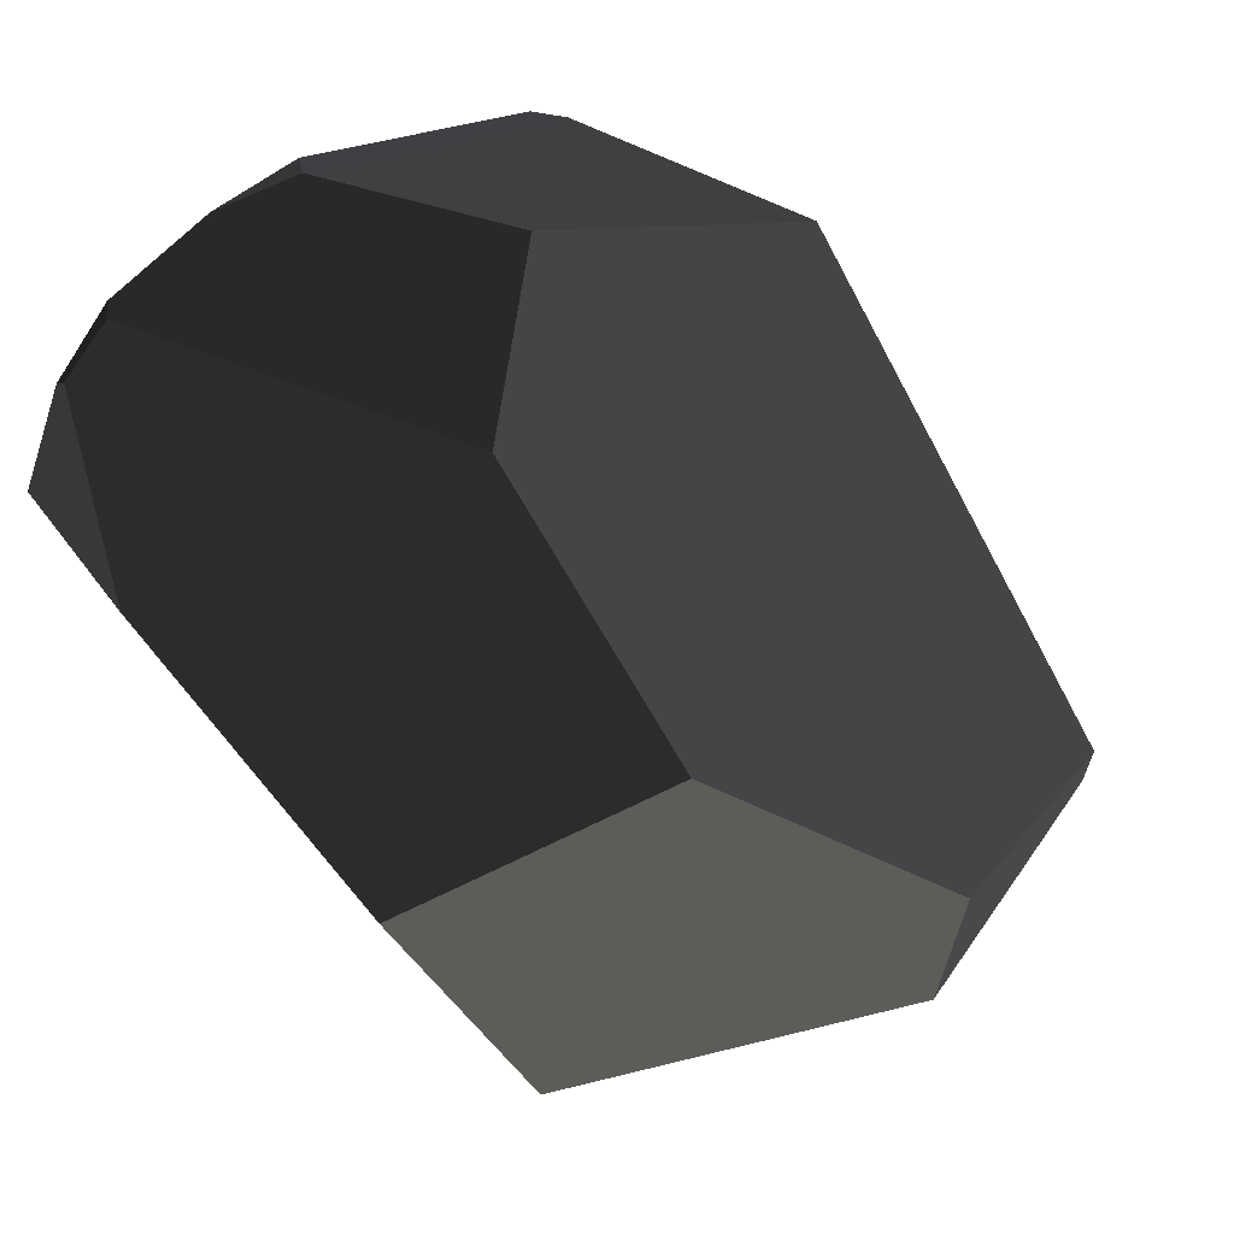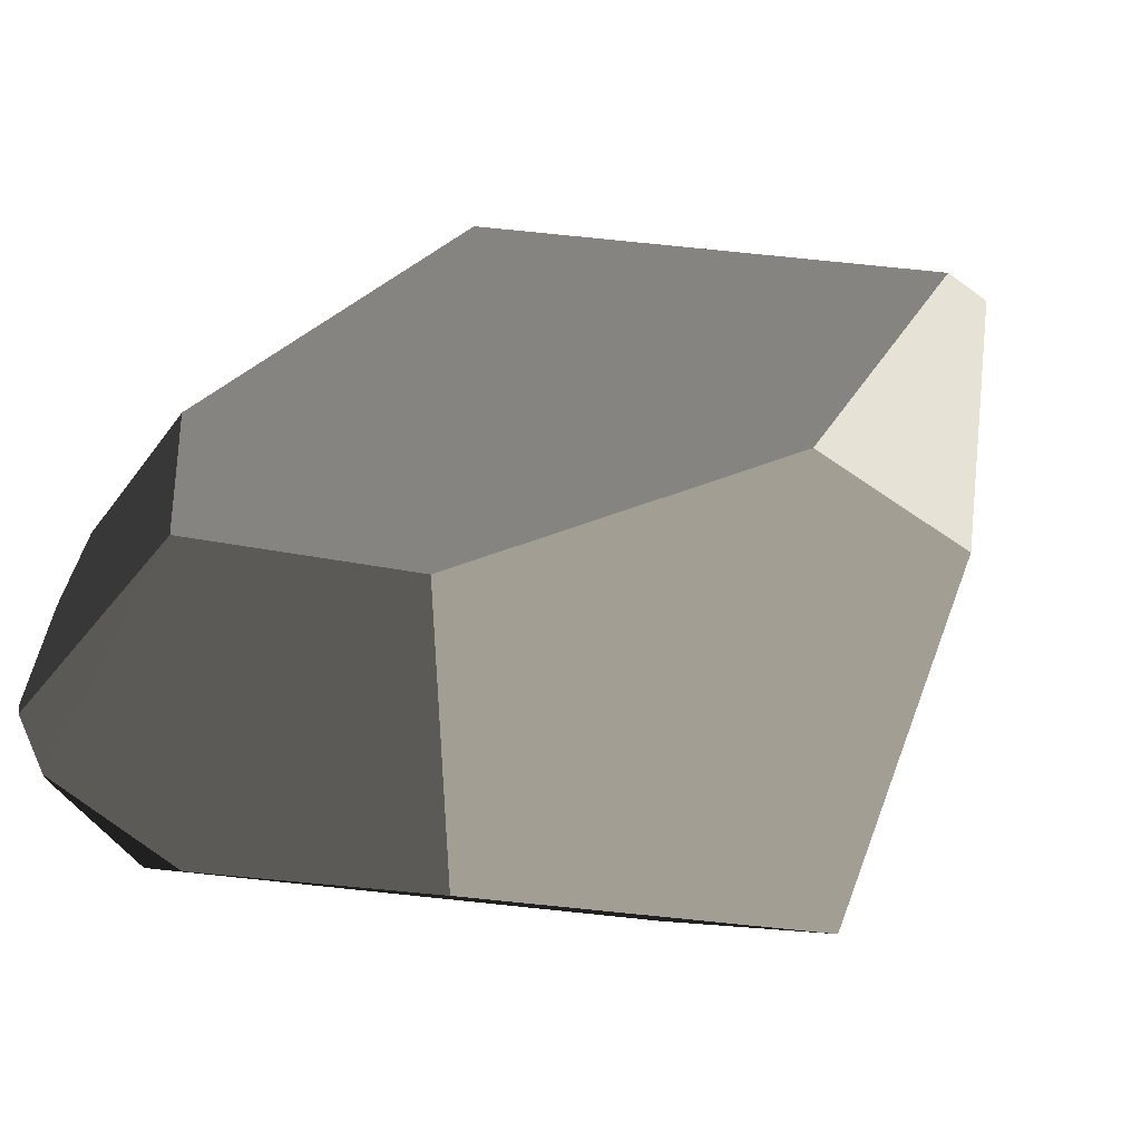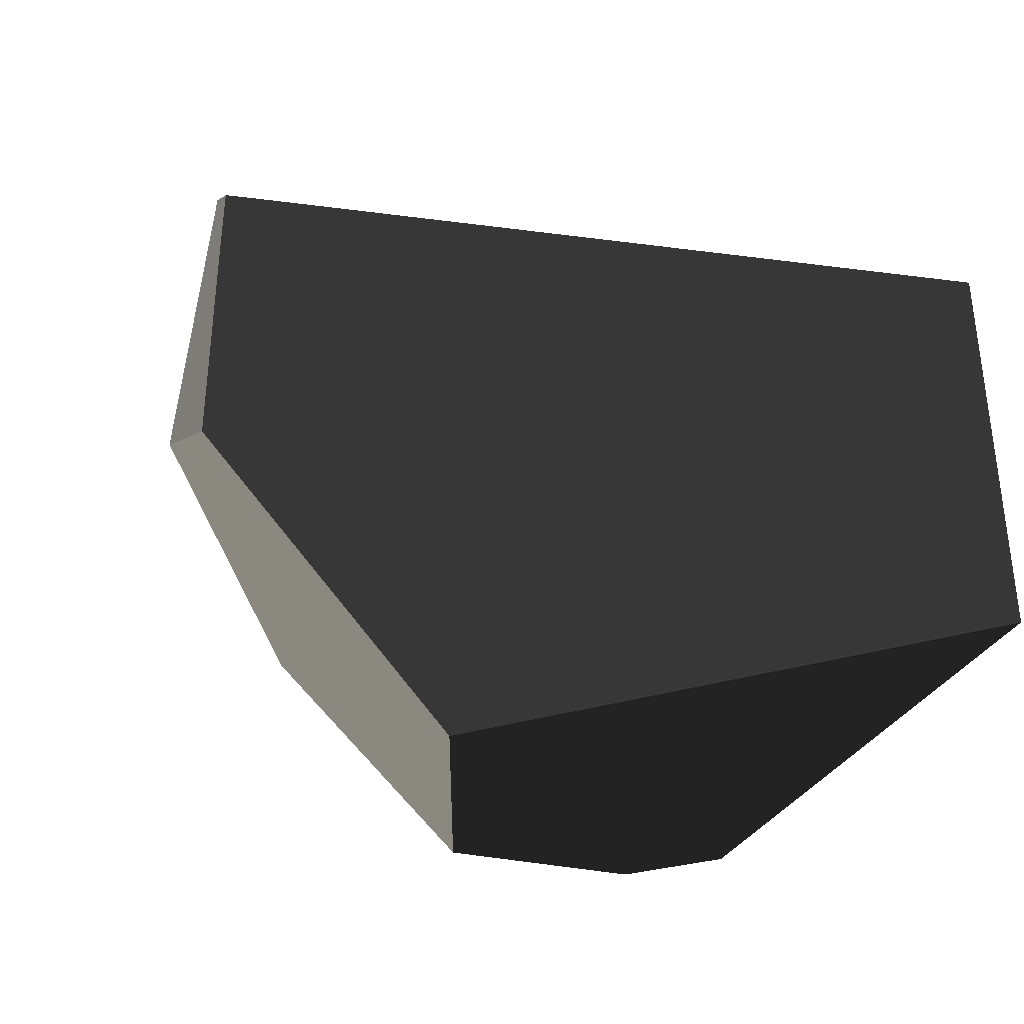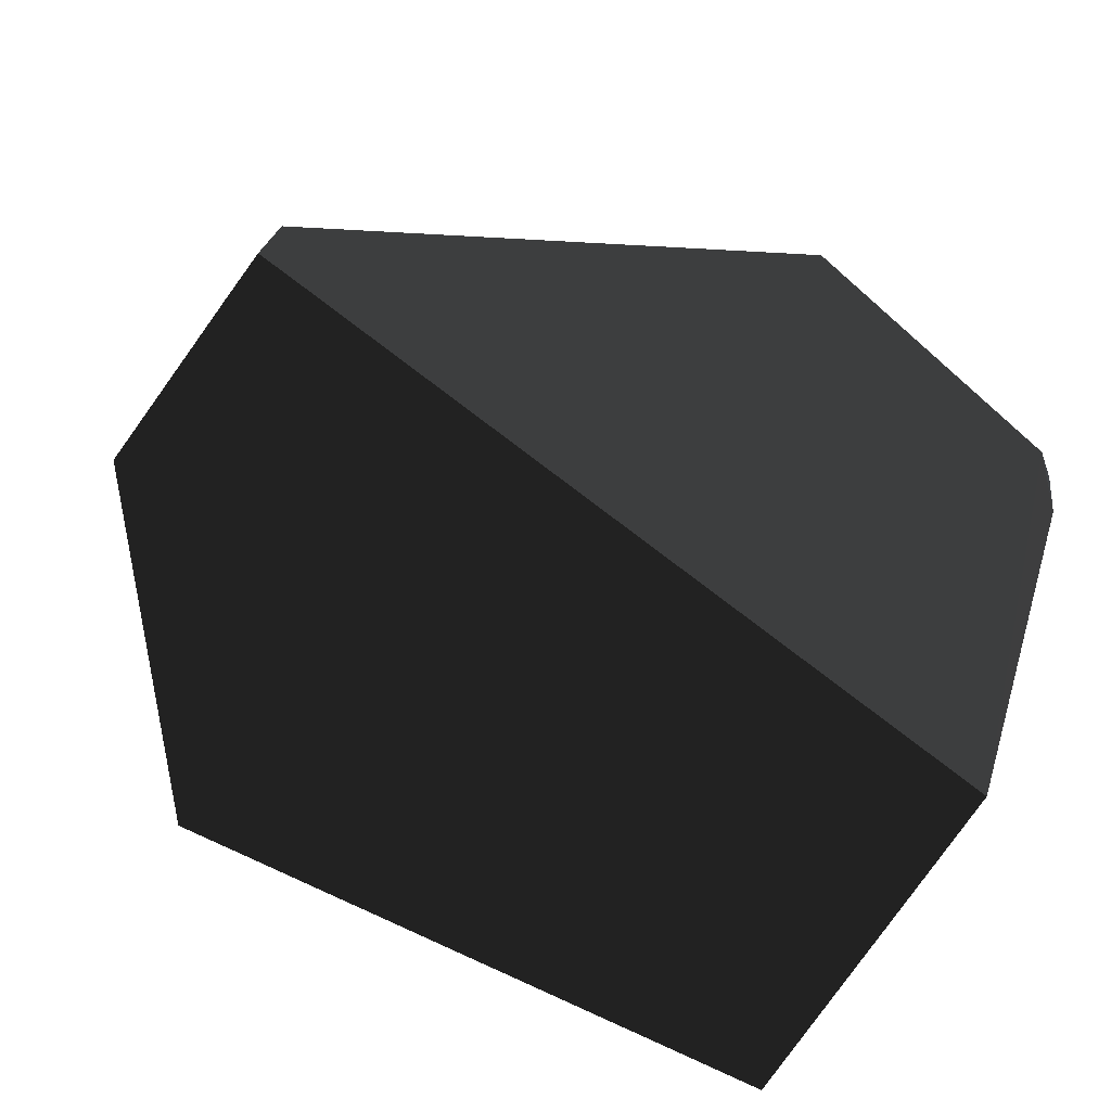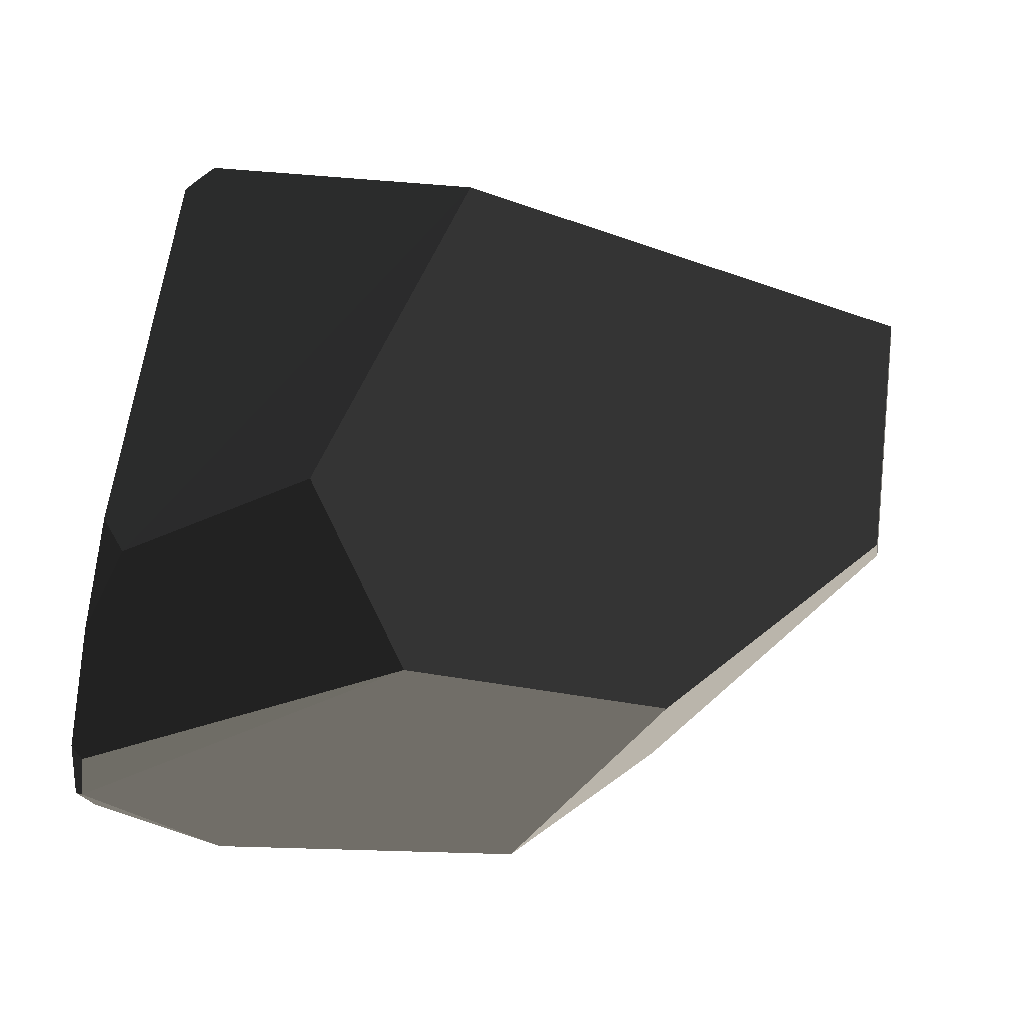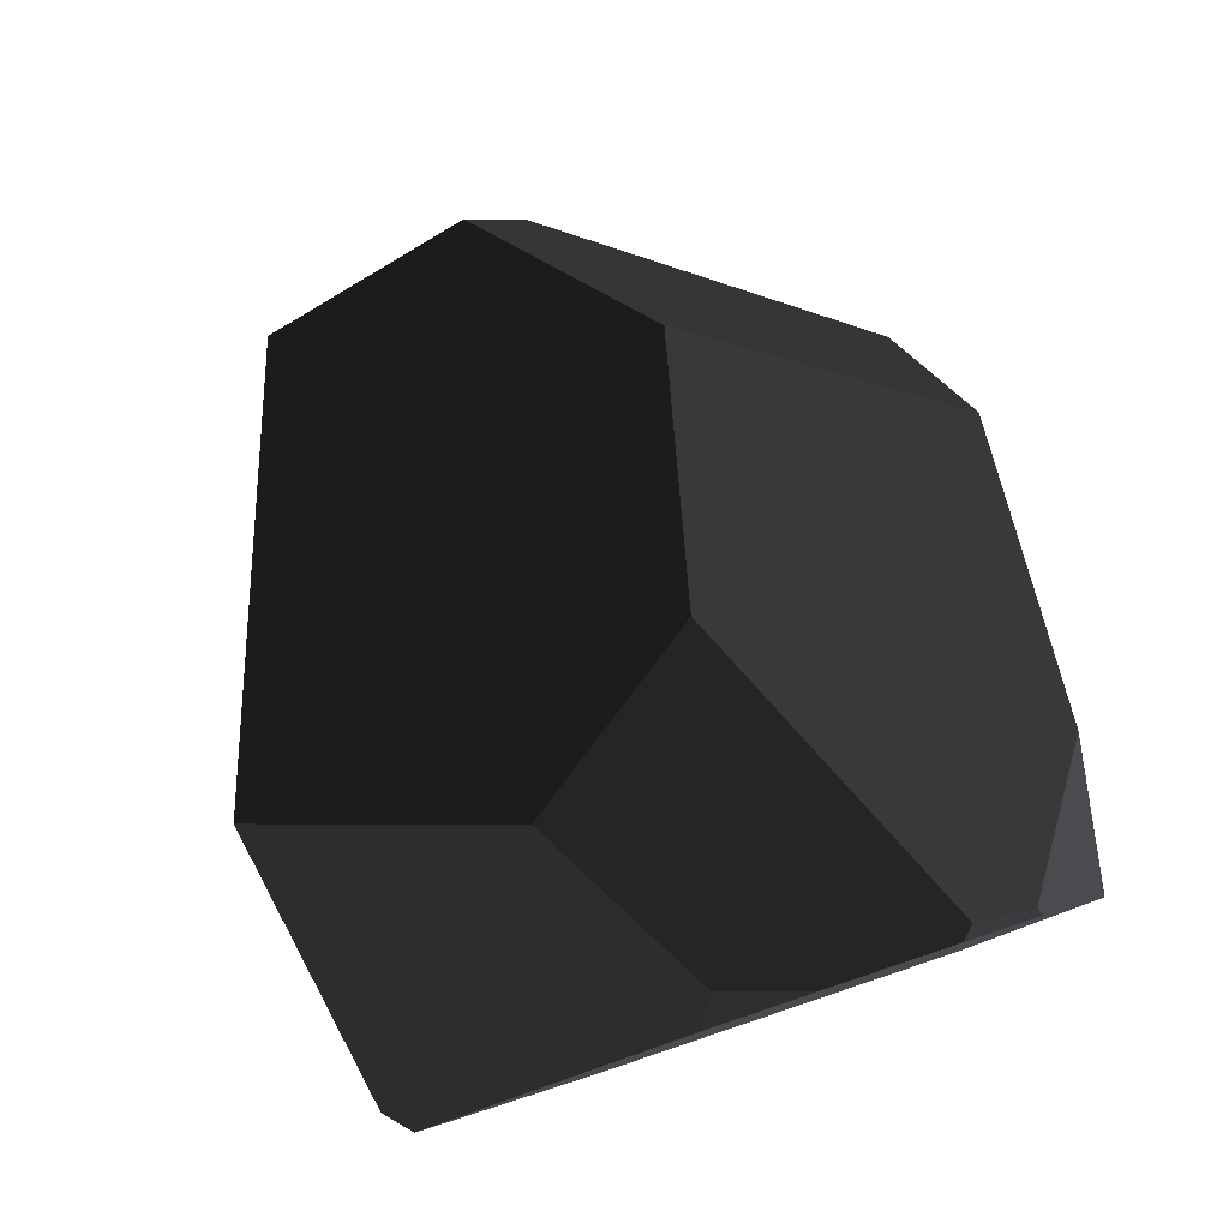
<metadata>
{"format":"obj","ext":"obj","renderer":"f3d","projection":"perspective","resolution":1024,"background":"white","views":[{"elev":77.7,"azim":33.9,"up":"+Z"},{"elev":-24.3,"azim":57.6,"up":"+Y"},{"elev":-30.6,"azim":149.3,"up":"+Y"},{"elev":-65.2,"azim":143.7,"up":"+Z"},{"elev":21.3,"azim":-0.8,"up":"+Y"},{"elev":76.6,"azim":-115.9,"up":"+Z"}]}
</metadata>
<code>
o obj1
v -0.1422 -0.04699 0.3802
v -0.1356 -0.002149 0.3699
v -0.1072 0.1323 0.2173
v -0.1417 -0.07488 0.3675
v -0.1454 -0.1053 0.3187
v -0.09357 -0.1221 0.3246
v -0.1292 0.0347 0.3481
v -0.1292 0.0347 0.3481
v -0.1206 0.02715 0.3631
v -0.1072 0.1323 0.2173
v -0.1256 -0.09298 0.07431
v -0.1222 -0.09416 0.07545
v -0.01337 -0.01856 0.3738
v -0.1417 -0.07488 0.3675
v -0.09357 -0.1221 0.3246
v -0.09526 0.1403 0.2114
v 0.01308 0.1428 0.2574
v -0.04847 0.05421 0.3569
v -0.1356 -0.002149 0.3699
v -0.1053 0.1292 0.187
v -0.1047 0.06148 0.05972
v -0.1053 0.1292 0.187
v -0.09526 0.1403 0.2114
v -0.1047 0.06148 0.05972
v 0.01308 0.1428 0.2574
v -0.09388 0.06097 0.06286
v 0.1914 0.04702 0.1457
v 0.2036 0.05478 0.1653
v 0.2064 0.04619 0.1501
v 0.2036 0.05478 0.1653
v 0.1929 -0.02868 0.2232
v 0.2059 0.02372 0.1529
v 0.2064 0.04619 0.1501
v 0.2036 0.05478 0.1653
v 0.1929 -0.02868 0.2232
v 0.09298 -0.06232 0.319
v 0.02923 -0.1562 0.2722
v -0.1422 -0.04699 0.3802
v -0.1384 -0.05224 0.3814
v 0.02923 -0.1562 0.2722
v 0.09525 -0.1672 0.1469
v 0.1006 -0.169 0.1487
v -0.1447 -0.07598 0.364
v -0.1447 -0.07598 0.364
v 0.09298 -0.06232 0.319
v 0.02923 -0.1562 0.2722
v 0.1006 -0.169 0.1487
v 0.2036 -0.05836 0.1632
v -0.1447 -0.07598 0.364
v -0.1454 -0.1053 0.3187
v -0.09526 0.1403 0.2114
v 0.2059 0.02372 0.1529
v 0.2036 -0.05836 0.1632
v 0.1006 -0.169 0.1487
v 0.09525 -0.1672 0.1469
v 0.2064 0.04619 0.1501
v -0.1222 -0.09416 0.07545
v 0.1914 0.04702 0.1457
v -0.1256 -0.09298 0.07431
v -0.09388 0.06097 0.06286
v -0.1047 0.06148 0.05972
v -0.1256 -0.09298 0.07431
f 1 2 3
f 4 5 6
f 2 7 3
f 8 9 10
f 5 11 12
f 12 6 5
f 13 14 15
f 9 16 10
f 9 17 16
f 9 18 17
f 8 19 9
f 3 20 21
f 22 23 24
f 23 25 26
f 26 24 23
f 25 27 26
f 25 28 29
f 29 27 25
f 30 31 32
f 32 33 30
f 34 13 35
f 13 36 35
f 36 13 15
f 15 37 36
f 19 38 13
f 38 39 13
f 40 6 41
f 41 42 40
f 39 14 13
f 34 17 13
f 6 12 41
f 17 18 13
f 38 43 14
f 44 5 4
f 39 38 14
f 31 45 46
f 46 47 31
f 31 47 48
f 49 1 50
f 1 3 50
f 51 20 3
f 52 53 54
f 54 55 52
f 52 55 56
f 55 57 56
f 56 57 58
f 57 59 58
f 58 59 60
f 59 61 60
f 48 32 31
f 50 3 21
f 21 62 50
f 9 19 13
f 13 18 9

</code>
